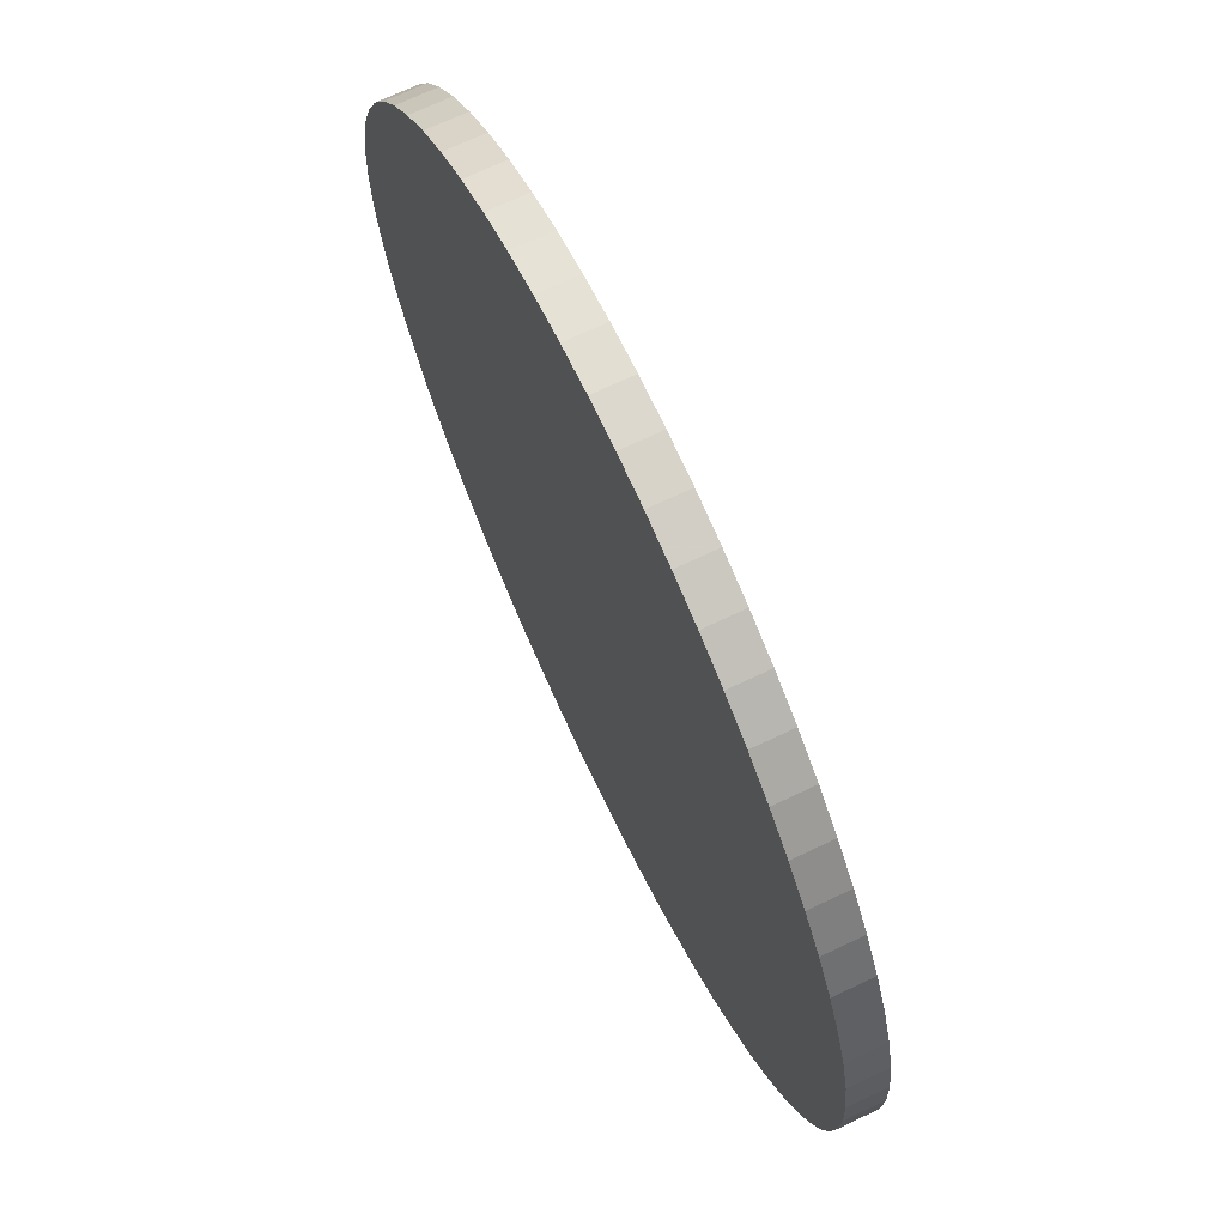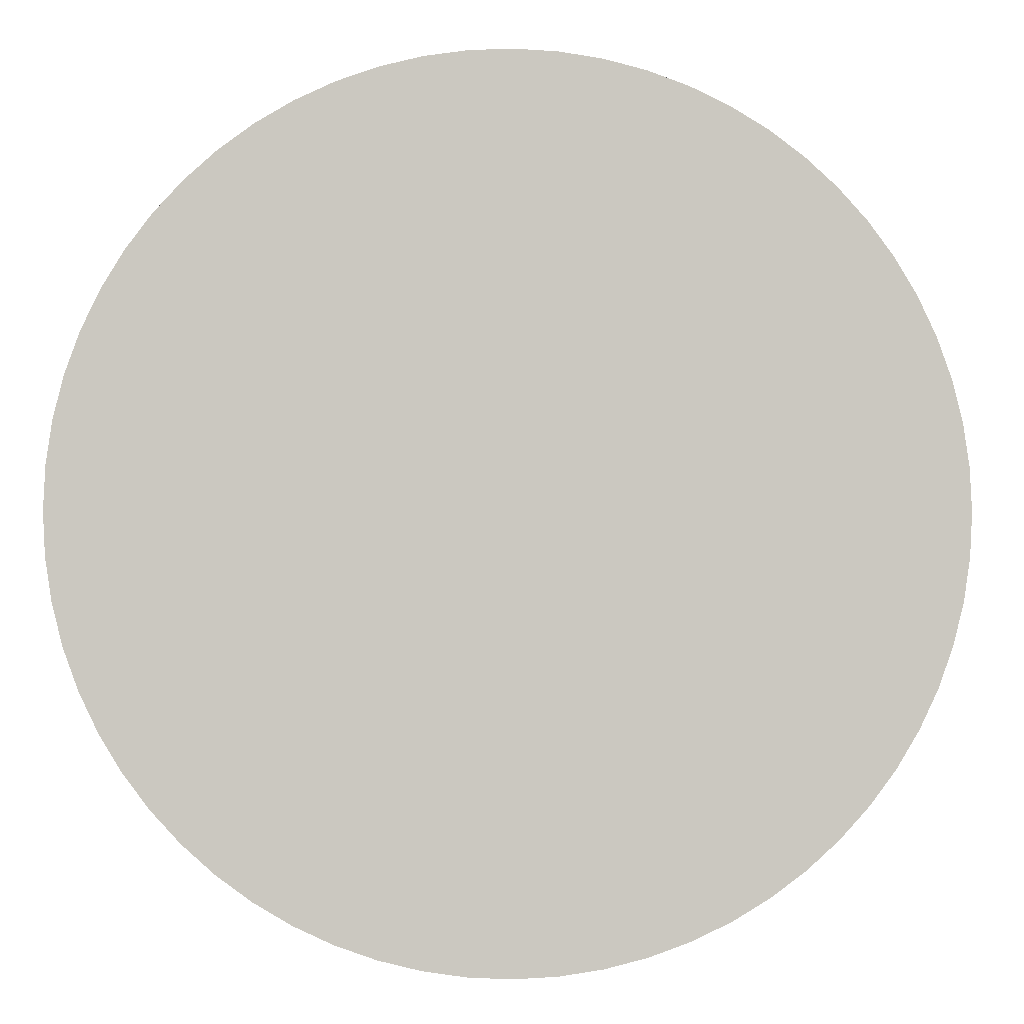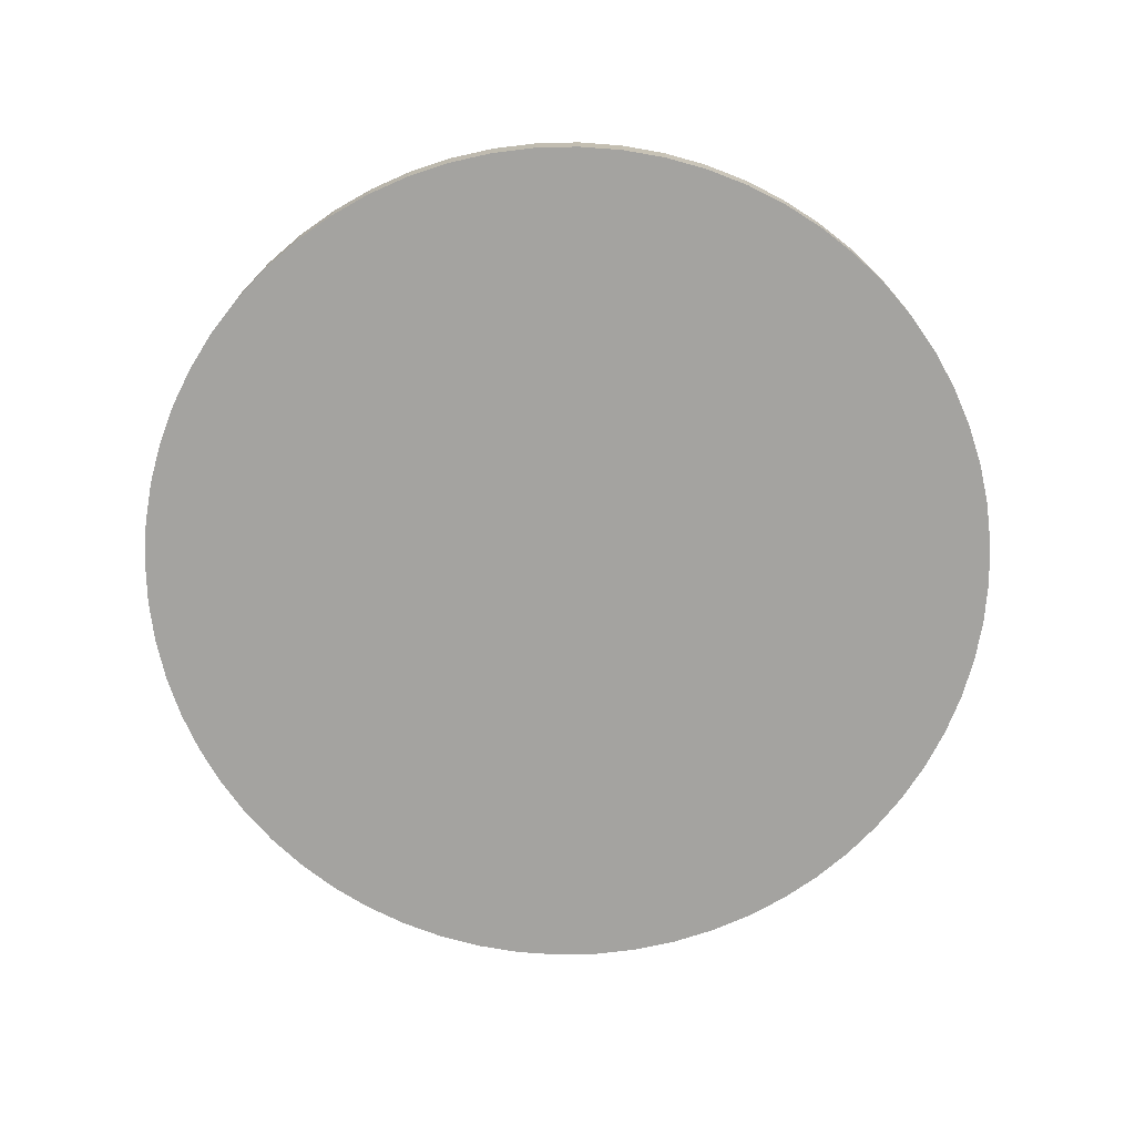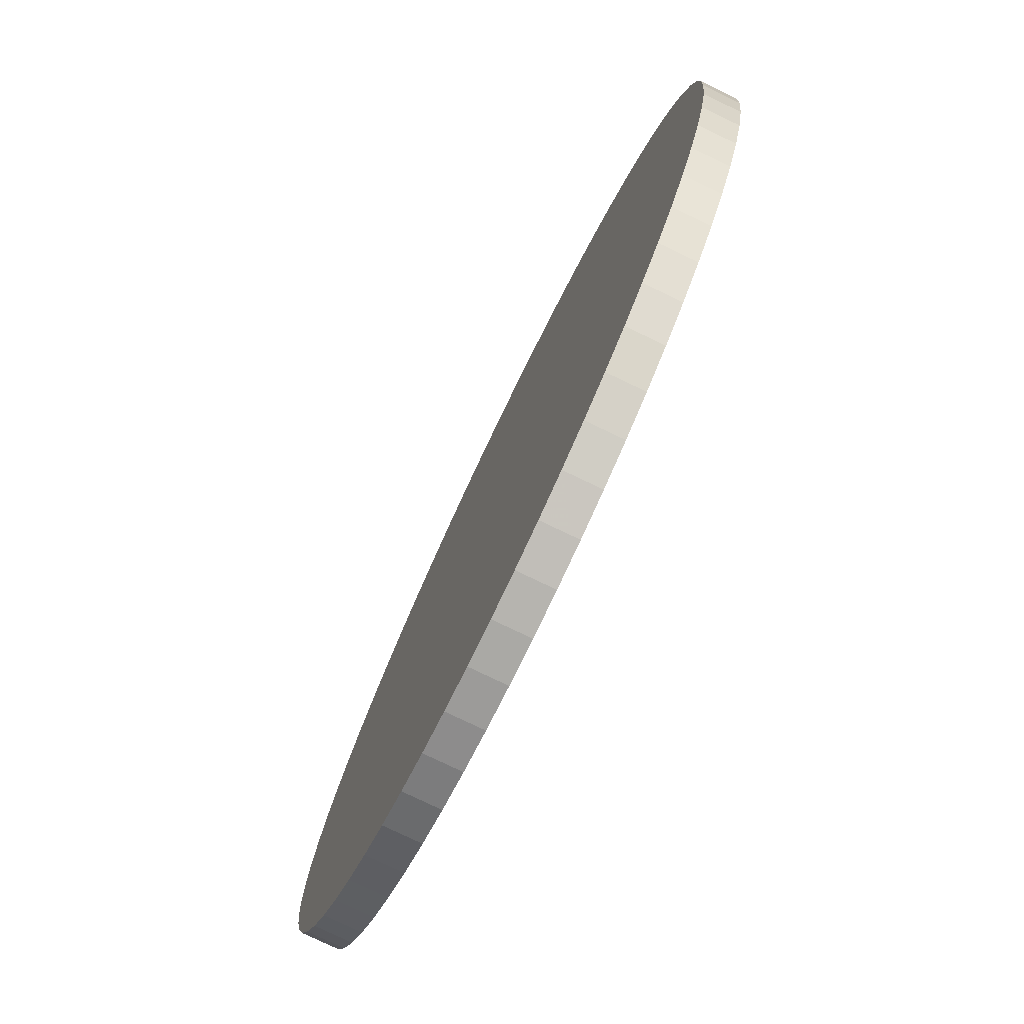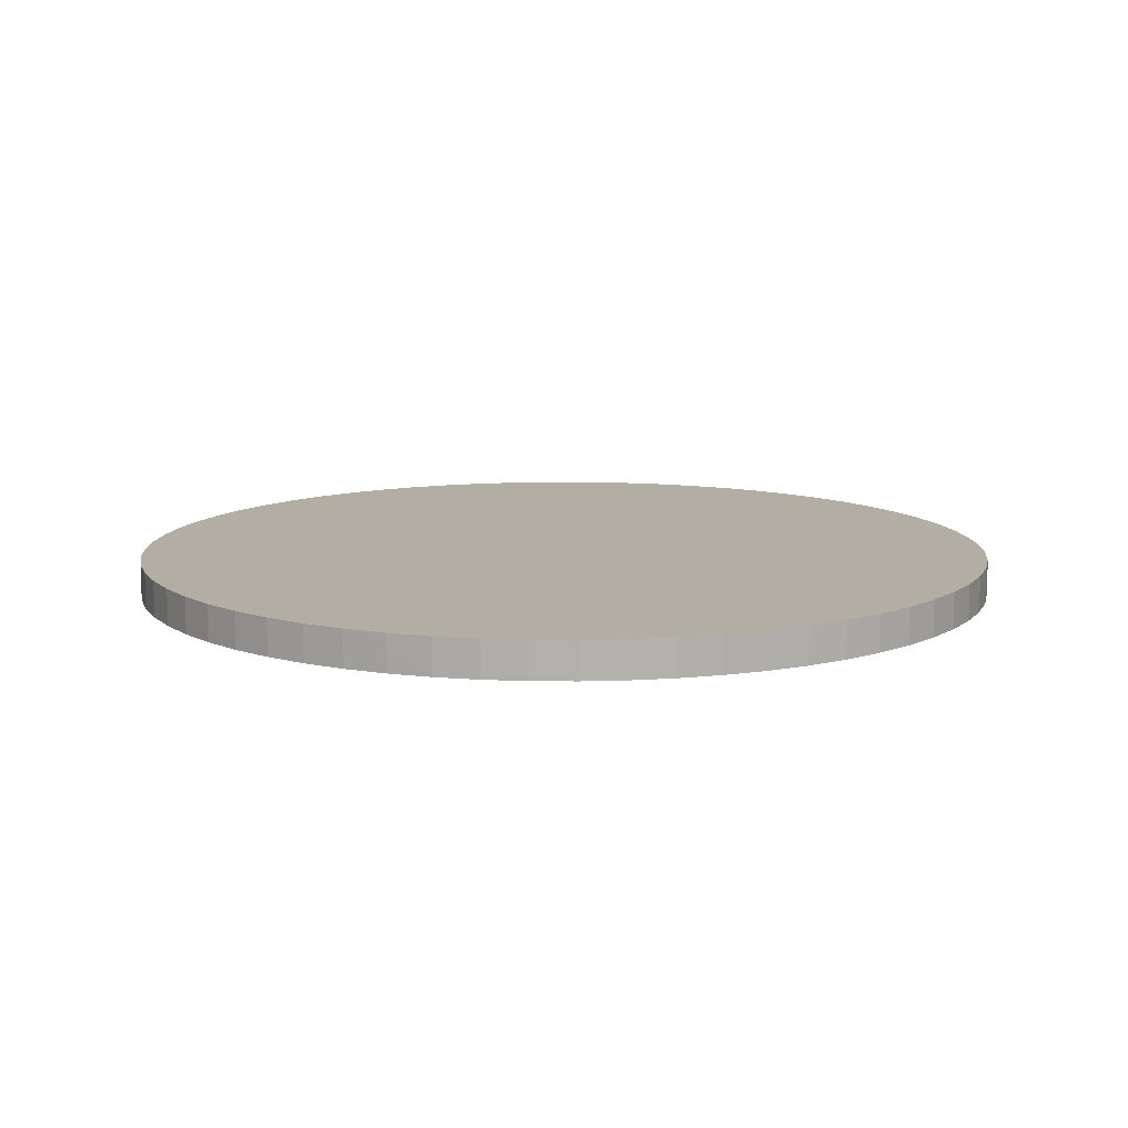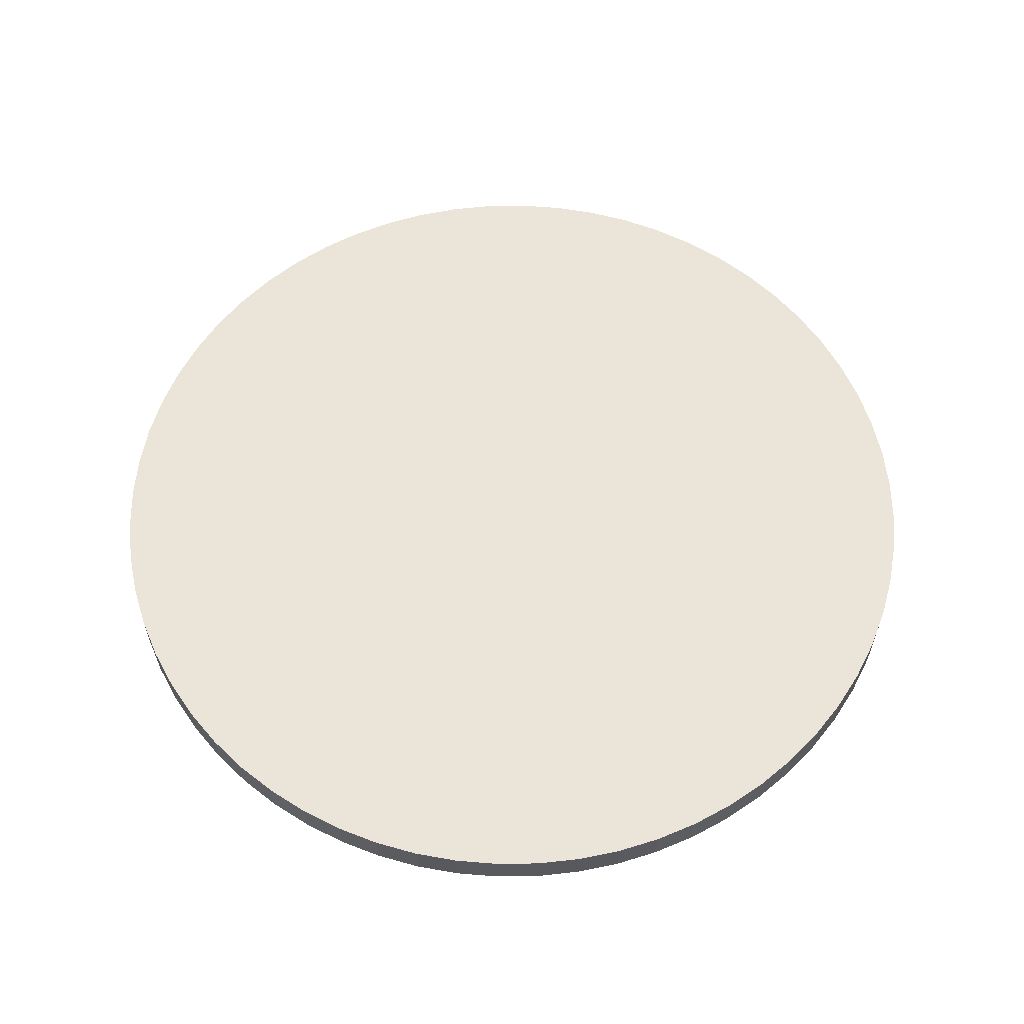
<metadata>
{"format":"obj","ext":"obj","renderer":"f3d","projection":"perspective","resolution":1024,"background":"white","views":[{"elev":70.0,"azim":64.6,"up":"+Z"},{"elev":-1.7,"azim":176.1,"up":"+Z"},{"elev":-72.8,"azim":-57.7,"up":"+Y"},{"elev":-78.0,"azim":64.4,"up":"+Z"},{"elev":11.0,"azim":-164.8,"up":"+Y"},{"elev":59.3,"azim":137.0,"up":"+Y"}]}
</metadata>
<code>
o obj_0
v -7.613 		5.2 		-11.03
v -8.485 		5.2 		-10.23
v -8.485 		6.2 		-10.23
v -7.613 		6.2 		-11.03
v -9.276 		5.2 		-9.363
v -9.276 		6.2 		-9.363
v -9.978 		5.2 		-8.417
v -9.978 		6.2 		-8.417
v -9.276 		5.2 		5.863
v -9.276 		6.2 		5.863
v -9.978 		6.2 		4.917
v -9.978 		5.2 		4.917
v -8.485 		5.2 		6.735
v -8.485 		6.2 		6.735
v 11.94 		5.2 		-0.574
v 12 		5.2 		-1.75
v 12 		6.2 		-1.75
v 11.94 		6.2 		-0.574
v 11.94 		5.2 		-2.926
v 11.94 		6.2 		-2.926
v 11.77 		5.2 		-4.091
v 7.613 		5.2 		-11.03
v 6.667 		5.2 		-11.73
v 6.667 		6.2 		-11.73
v 7.613 		6.2 		-11.03
v 5.657 		5.2 		-12.33
v 5.657 		6.2 		-12.33
v -7.613 		5.2 		7.526
v -7.613 		6.2 		7.526
v -6.667 		5.2 		8.228
v -6.667 		6.2 		8.228
v -5.657 		5.2 		8.833
v -5.657 		6.2 		8.833
v 11.77 		6.2 		-4.091
v 11.48 		5.2 		-5.233
v 11.48 		6.2 		-5.233
v 11.09 		5.2 		-6.342
v 11.09 		6.2 		-6.342
v 10.58 		5.2 		-7.407
v 10.58 		6.2 		-7.407
v 4.592 		5.2 		-12.84
v 4.592 		6.2 		-12.84
v 3.483 		5.2 		-13.23
v 3.483 		6.2 		-13.23
v 2.341 		5.2 		-13.52
v 2.341 		6.2 		-13.52
v 1.176 		5.2 		-13.69
v 1.176 		6.2 		-13.69
v -4.592 		5.2 		9.337
v -4.592 		6.2 		9.337
v -3.483 		5.2 		9.733
v -3.483 		6.2 		9.733
v -2.341 		5.2 		10.02
v -2.341 		6.2 		10.02
v 9.978 		5.2 		-8.417
v 9.978 		6.2 		-8.417
v 9.276 		5.2 		-9.363
v 9.276 		6.2 		-9.363
v 8.485 		5.2 		-10.23
v 8.485 		6.2 		-10.23
v 0 		5.2 		-13.75
v 0 		6.2 		-13.75
v -11.94 		5.2 		-0.574
v -11.94 		6.2 		-0.574
v -12 		6.2 		-1.75
v -12 		5.2 		-1.75
v -1.176 		5.2 		10.19
v -1.176 		6.2 		10.19
v 0 		6.2 		10.25
v 0 		5.2 		10.25
v -10.58 		5.2 		-7.407
v -10.58 		6.2 		-7.407
v -11.09 		5.2 		-6.342
v -11.09 		6.2 		-6.342
v 11.77 		5.2 		0.591
v 11.48 		5.2 		1.734
v 11.09 		5.2 		2.842
v 10.58 		5.2 		3.907
v 9.978 		5.2 		4.917
v 9.276 		5.2 		5.863
v 8.485 		5.2 		6.735
v 7.613 		5.2 		7.526
v 6.667 		5.2 		8.228
v 5.657 		5.2 		8.833
v 4.592 		5.2 		9.337
v 3.483 		5.2 		9.733
v 2.341 		5.2 		10.02
v 1.176 		5.2 		10.19
v -11.48 		6.2 		-5.233
v -11.77 		6.2 		-4.091
v -11.94 		6.2 		-2.926
v -6.667 		6.2 		-11.73
v -1.176 		6.2 		-13.69
v -2.341 		6.2 		-13.52
v -3.483 		6.2 		-13.23
v -4.592 		6.2 		-12.84
v -5.657 		6.2 		-12.33
v 1.176 		6.2 		10.19
v 2.341 		6.2 		10.02
v -10.58 		5.2 		3.907
v -11.09 		5.2 		2.842
v -11.48 		5.2 		1.734
v -11.77 		5.2 		0.591
v 3.483 		6.2 		9.733
v 4.592 		6.2 		9.337
v 5.657 		6.2 		8.833
v 6.667 		6.2 		8.228
v 7.613 		6.2 		7.526
v 8.485 		6.2 		6.735
v 9.276 		6.2 		5.863
v -11.94 		5.2 		-2.926
v -11.77 		5.2 		-4.091
v -11.48 		5.2 		-5.233
v -6.667 		5.2 		-11.73
v -5.657 		5.2 		-12.33
v -4.592 		5.2 		-12.84
v -3.483 		5.2 		-13.23
v -2.341 		5.2 		-13.52
v -1.176 		5.2 		-13.69
v 11.48 		6.2 		1.734
v 11.77 		6.2 		0.591
v 9.978 		6.2 		4.917
v 10.58 		6.2 		3.907
v 11.09 		6.2 		2.842
v -11.77 		6.2 		0.591
v -11.48 		6.2 		1.734
v -11.09 		6.2 		2.842
v -10.58 		6.2 		3.907
g group_0_14541540
f 1 2 3
f 1 3 4
f 5 6 3
f 5 3 2
f 7 8 6
f 7 6 5
f 9 10 11
f 9 11 12
f 15 16 17
f 15 17 18
f 16 19 20
f 16 20 17
f 22 23 24
f 22 24 25
f 23 26 27
f 23 27 24
f 13 14 10
f 13 10 9
f 28 29 14
f 28 14 13
f 30 31 29
f 30 29 28
f 32 33 31
f 32 31 30
f 19 21 34
f 19 34 20
f 21 35 36
f 21 36 34
f 35 37 38
f 35 38 36
f 37 39 40
f 37 40 38
f 26 41 42
f 26 42 27
f 41 43 44
f 41 44 42
f 43 45 46
f 43 46 44
f 45 47 48
f 45 48 46
f 49 50 33
f 49 33 32
f 51 52 50
f 51 50 49
f 53 54 52
f 53 52 51
f 56 40 55
f 39 55 40
f 55 57 58
f 55 58 56
f 47 61 62
f 47 62 48
f 63 64 65
f 63 65 66
f 67 68 54
f 67 54 53
f 69 68 67
f 69 67 70
f 57 59 60
f 57 60 58
f 59 22 25
f 59 25 60
f 8 7 72
f 71 72 7
f 73 74 72
f 73 72 71
f 76 77 75
f 15 75 77
f 15 77 78
f 15 78 79
f 15 79 80
f 15 80 81
f 15 81 82
f 15 82 83
f 15 83 84
f 15 84 85
f 15 85 86
f 70 67 88
f 87 113 86
f 74 89 72
f 8 72 89
f 8 89 90
f 8 90 91
f 8 91 65
f 8 65 64
f 3 95 4
f 6 42 3
f 93 3 62
f 94 3 93
f 95 3 94
f 92 4 95
f 92 95 96
f 92 96 97
f 70 88 98
f 70 98 69
f 88 87 99
f 88 99 98
f 87 88 67
f 87 67 53
f 87 53 51
f 87 51 49
f 87 49 32
f 87 32 30
f 87 30 28
f 87 28 13
f 87 13 9
f 87 9 12
f 87 12 100
f 87 100 101
f 87 101 102
f 87 102 103
f 87 103 63
f 87 86 104
f 87 104 99
f 86 85 105
f 86 105 104
f 21 86 35
f 19 86 21
f 35 86 37
f 16 86 19
f 15 86 16
f 37 86 39
f 47 86 61
f 85 84 106
f 85 106 105
f 84 83 107
f 84 107 106
f 83 82 108
f 83 108 107
f 45 86 47
f 43 86 45
f 41 86 43
f 26 86 41
f 23 86 26
f 22 86 23
f 59 86 22
f 57 86 59
f 55 86 57
f 39 86 55
f 82 81 109
f 82 109 108
f 81 80 110
f 81 110 109
f 73 86 113
f 112 113 87
f 71 86 73
f 7 86 71
f 5 86 7
f 111 112 87
f 66 111 87
f 66 87 63
f 2 86 5
f 1 86 2
f 114 86 1
f 115 86 114
f 116 86 115
f 117 86 116
f 118 86 117
f 119 86 118
f 61 86 119
f 18 6 121
f 120 121 8
f 69 98 8
f 98 99 8
f 99 104 8
f 104 105 8
f 105 106 8
f 106 107 8
f 107 108 8
f 108 109 8
f 109 110 8
f 110 122 8
f 123 8 122
f 124 8 123
f 120 8 124
f 68 69 8
f 64 125 8
f 125 126 8
f 126 127 8
f 127 128 8
f 128 11 8
f 11 10 8
f 10 14 8
f 14 29 8
f 29 31 8
f 31 33 8
f 33 50 8
f 50 52 8
f 52 54 8
f 68 8 54
f 34 6 20
f 36 6 34
f 38 6 36
f 40 6 38
f 17 20 6
f 8 121 6
f 17 6 18
f 58 6 56
f 60 6 58
f 25 6 60
f 24 6 25
f 27 6 24
f 42 6 27
f 44 3 42
f 46 3 44
f 48 3 46
f 62 3 48
f 40 56 6
f 113 89 74
f 113 74 73
f 112 90 89
f 112 89 113
f 111 91 90
f 111 90 112
f 66 65 91
f 66 91 111
f 61 119 93
f 61 93 62
f 119 118 94
f 119 94 93
f 118 117 95
f 118 95 94
f 117 116 96
f 117 96 95
f 116 115 97
f 116 97 96
f 115 114 92
f 115 92 97
f 114 1 4
f 114 4 92
f 80 79 122
f 80 122 110
f 79 78 123
f 79 123 122
f 78 77 124
f 78 124 123
f 77 76 120
f 77 120 124
f 76 75 121
f 76 121 120
f 75 15 18
f 75 18 121
f 64 63 125
f 103 125 63
f 102 126 125
f 102 125 103
f 101 127 126
f 101 126 102
f 100 128 127
f 100 127 101
f 12 11 128
f 12 128 100

</code>
